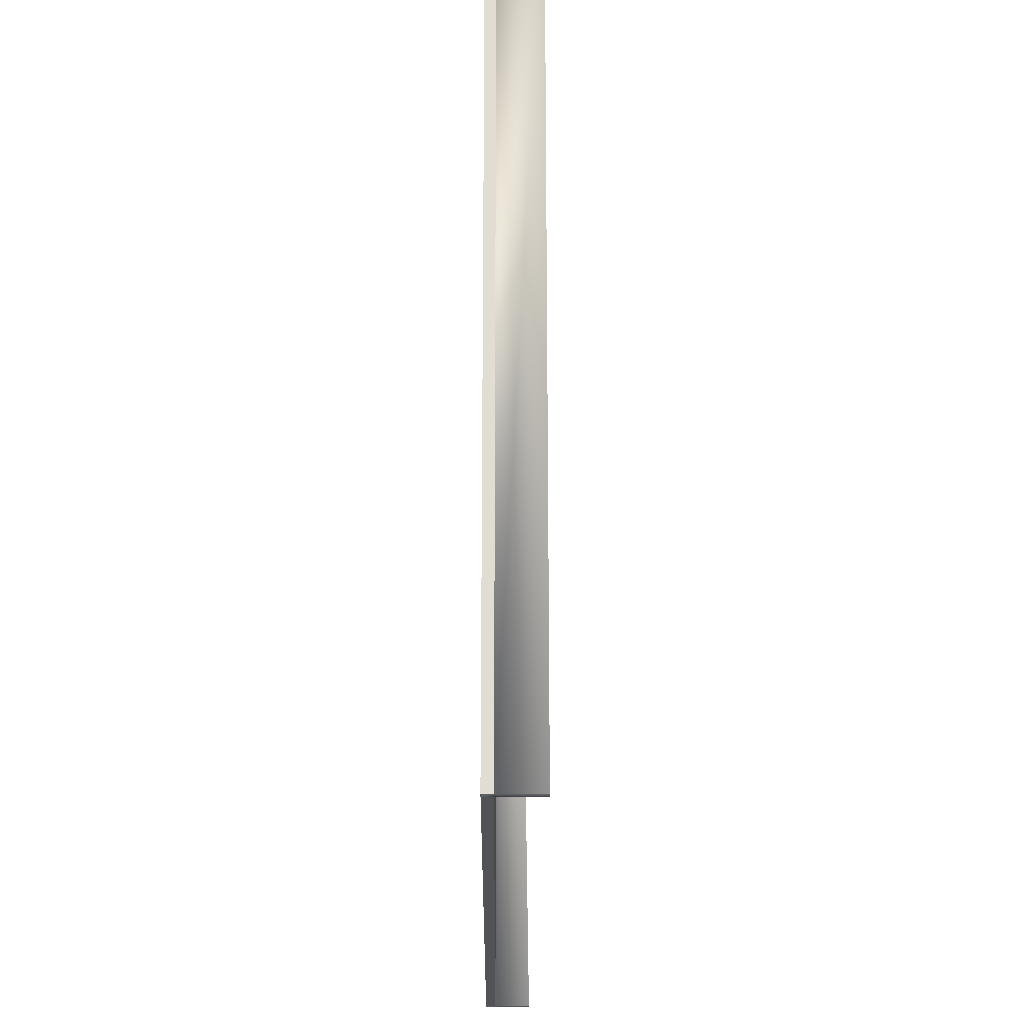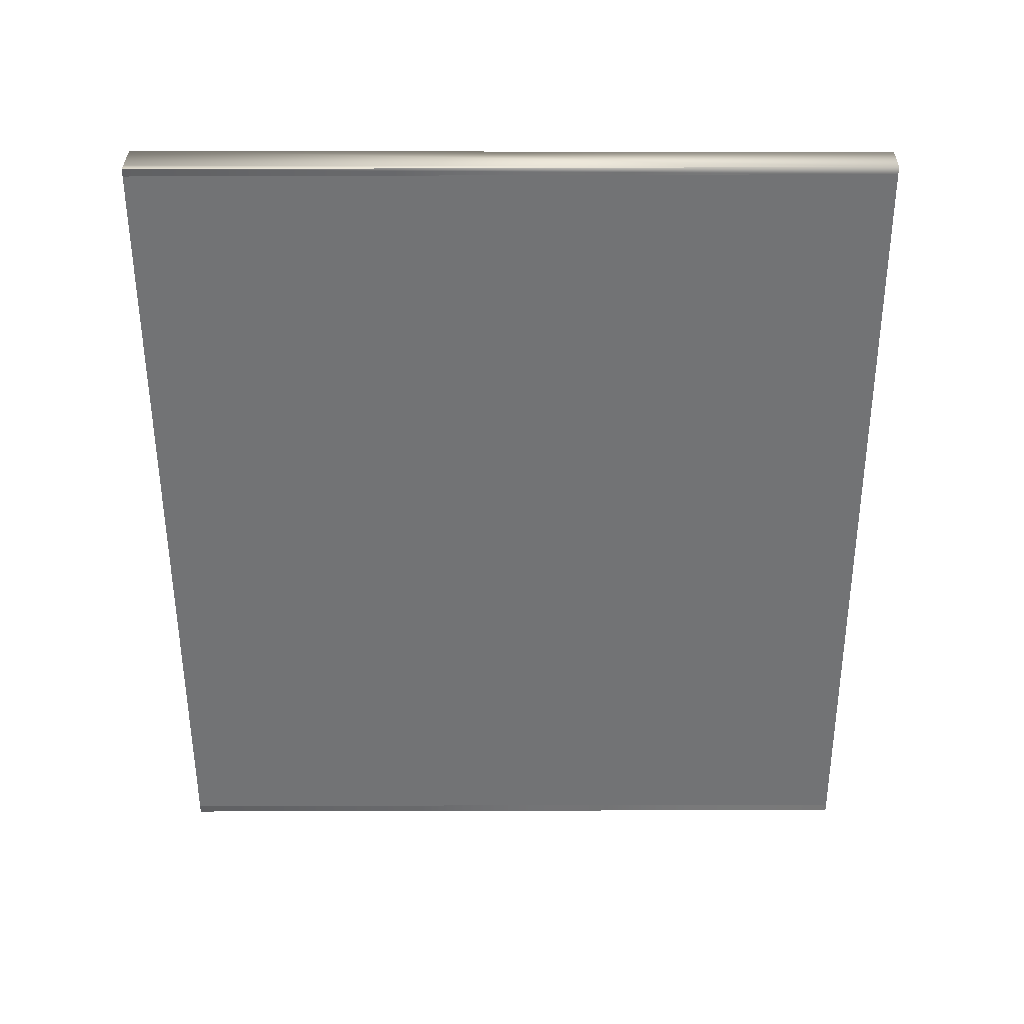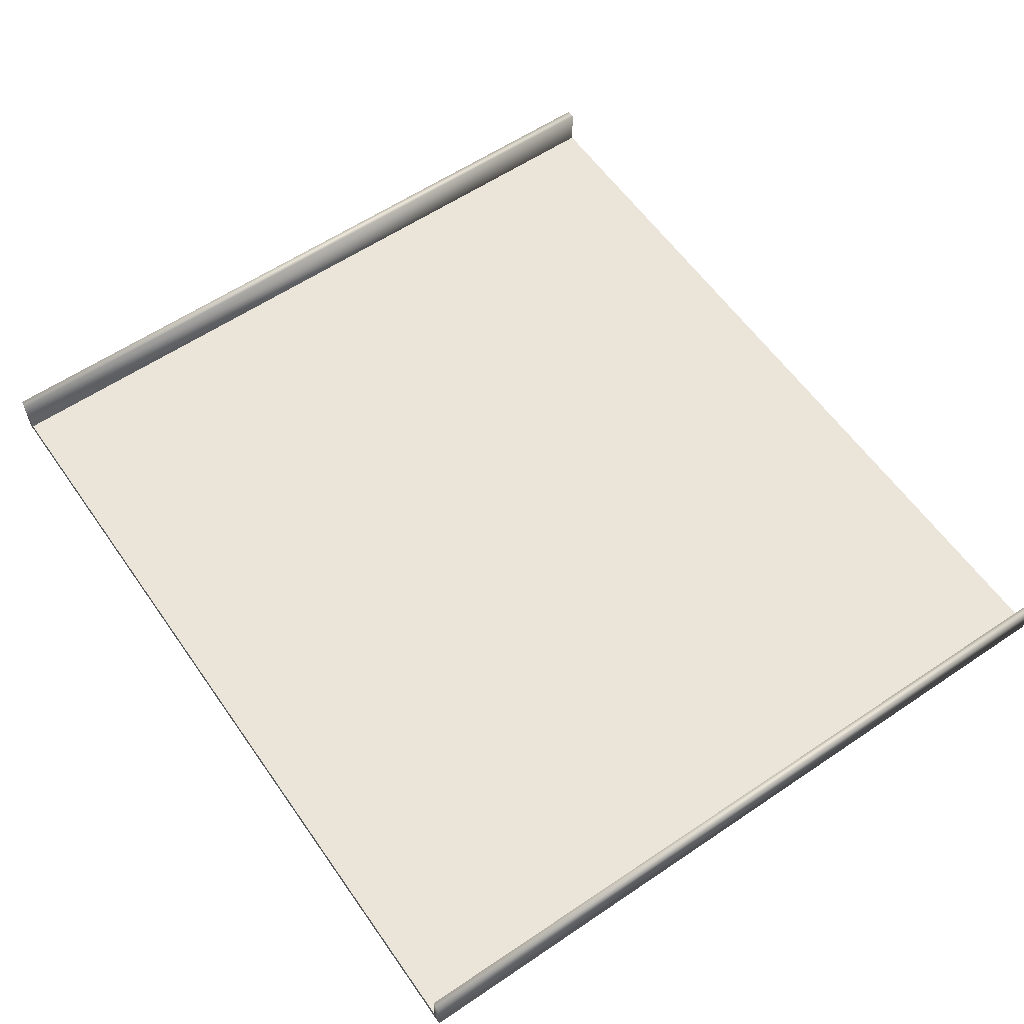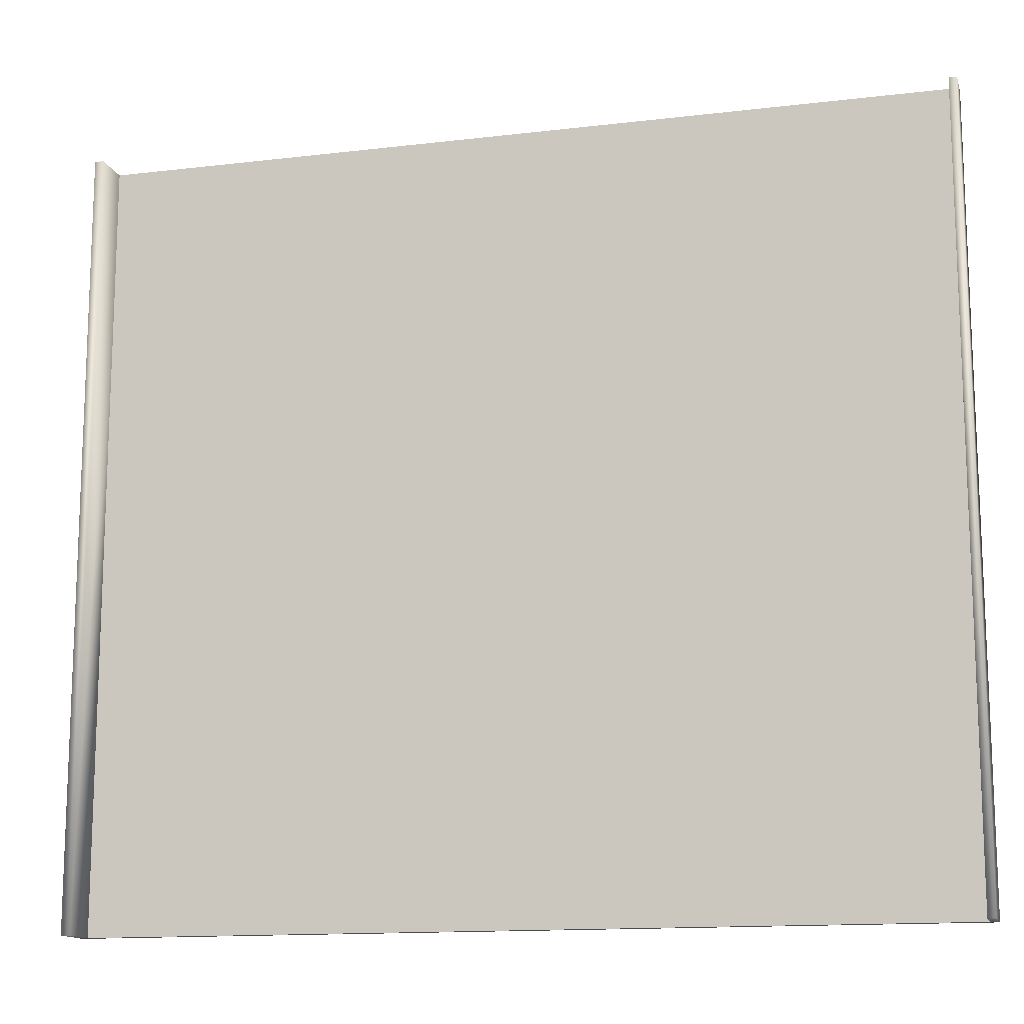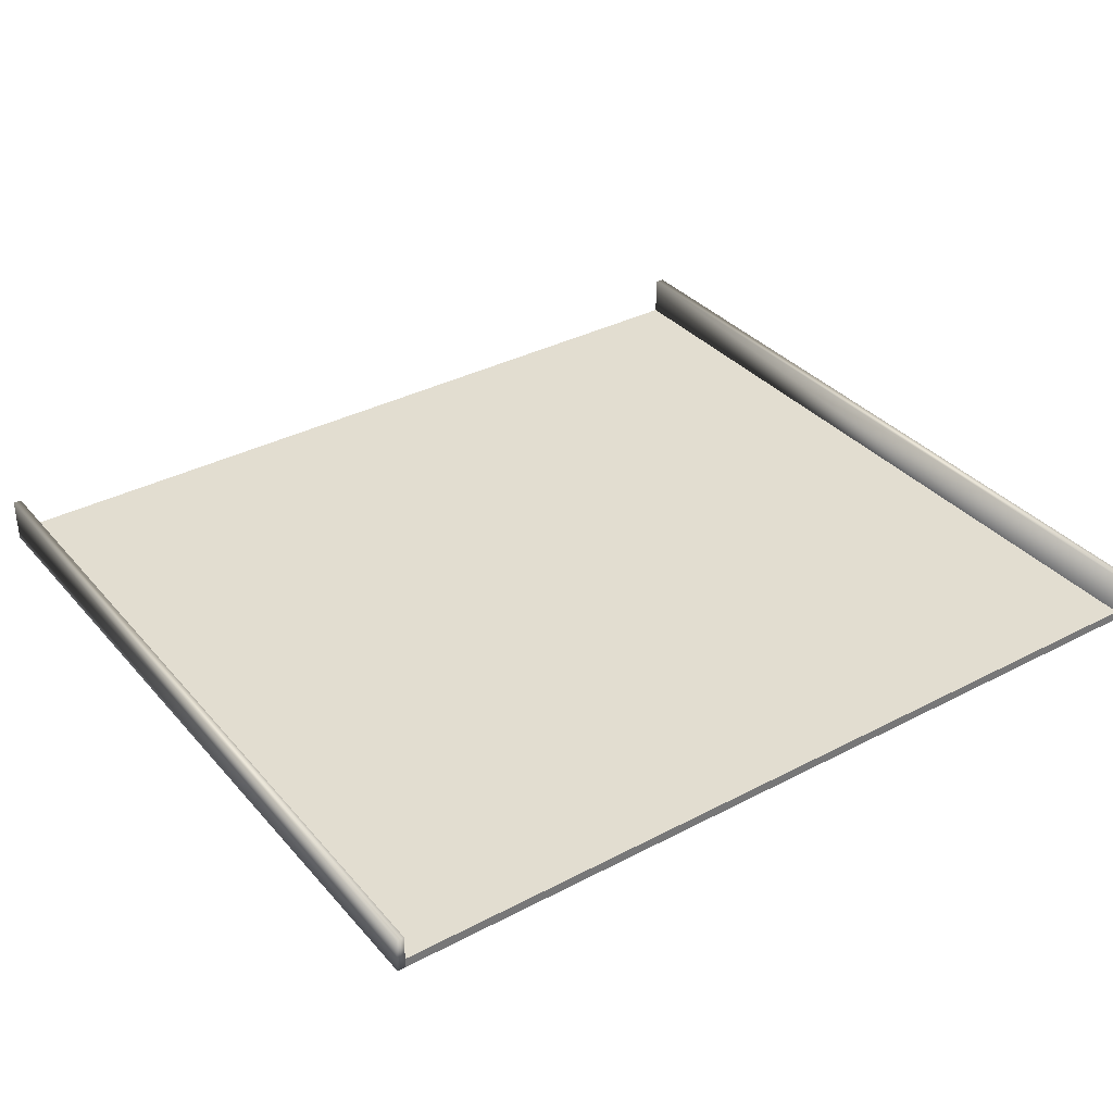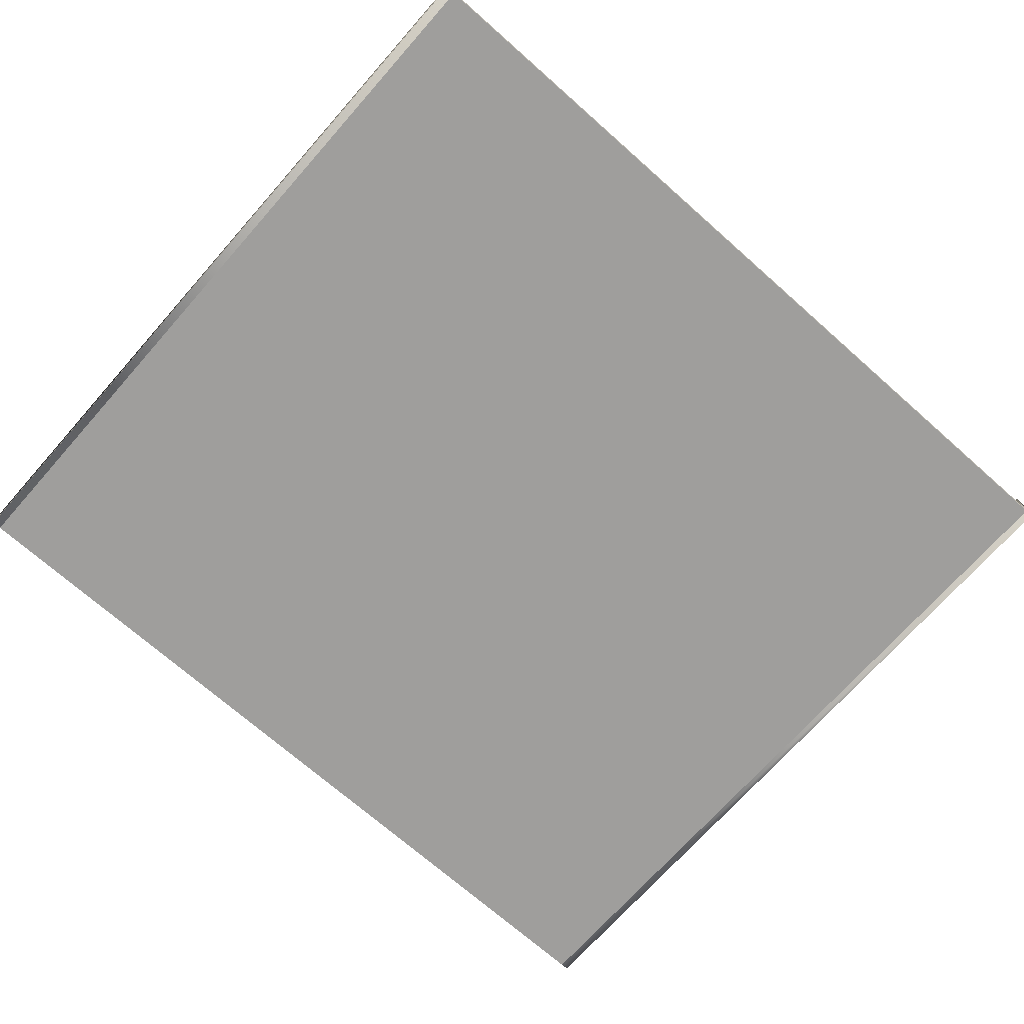
<metadata>
{"format":"obj","ext":"obj","renderer":"f3d","projection":"perspective","resolution":1024,"background":"white","views":[{"elev":-21.7,"azim":89.7,"up":"+Z"},{"elev":-55.8,"azim":-89.8,"up":"+Y"},{"elev":59.2,"azim":-124.8,"up":"+Y"},{"elev":-13.8,"azim":-165.1,"up":"+Z"},{"elev":35.1,"azim":-34.9,"up":"+Y"},{"elev":-71.1,"azim":138.5,"up":"+Y"}]}
</metadata>
<code>
o Cube.001
v -5.634 -0.06397 -5.163
v 5.634 -0.06397 -5.163
v 5.634 -0.06398 5.163
v 5.634 0.06397 5.163
v -5.634 0.06397 5.163
v -5.634 -0.06398 5.163
v -5.634 0.06398 -5.163
v 5.634 0.06398 -5.163
v 5.755 -0.06398 5.163
v 5.755 0.06397 5.163
v 5.755 -0.06397 -5.163
v 5.755 0.06398 -5.163
v 5.634 0.5961 5.163
v 5.634 0.5961 -5.163
v 5.755 0.5961 5.163
v 5.755 0.5961 -5.163
v -5.738 -0.06398 5.163
v -5.738 0.06398 -5.163
v -5.738 -0.06397 -5.163
v -5.634 0.4041 5.168
v -5.634 0.532 -5.157
v -5.738 0.4041 5.168
v -5.738 0.532 -5.157
f 1 2 3
f 6 5 7
f 4 3 9 10
f 5 6 3 4
f 1 7 8
f 1 3 6
f 7 1 19 18
f 1 8 2
f 4 7 5
f 10 9 11 12
f 4 14 8
f 2 8 12 11
f 3 2 11 9
f 13 16 14
f 10 13 4
f 12 15 10
f 8 16 12
f 17 18 19
f 6 19 1
f 7 18 23 21
f 21 22 20
f 17 23 18
f 17 6 20 22
f 7 20 6
f 4 8 7
f 4 13 14
f 13 15 16
f 10 15 13
f 12 16 15
f 8 14 16
f 6 17 19
f 21 23 22
f 17 22 23
f 7 21 20

</code>
